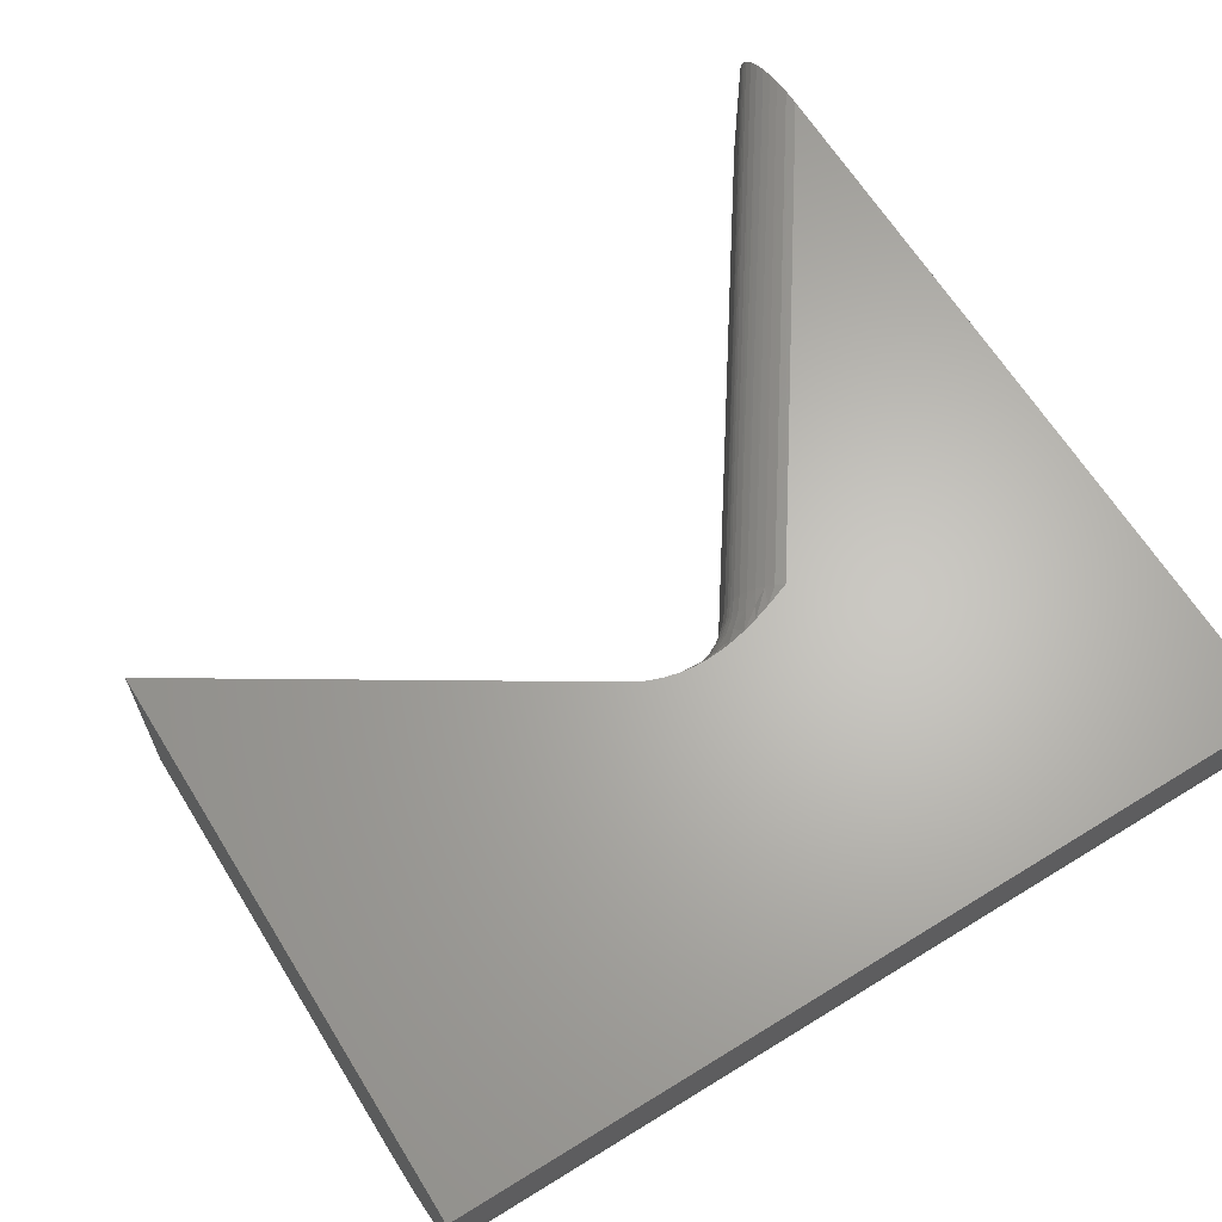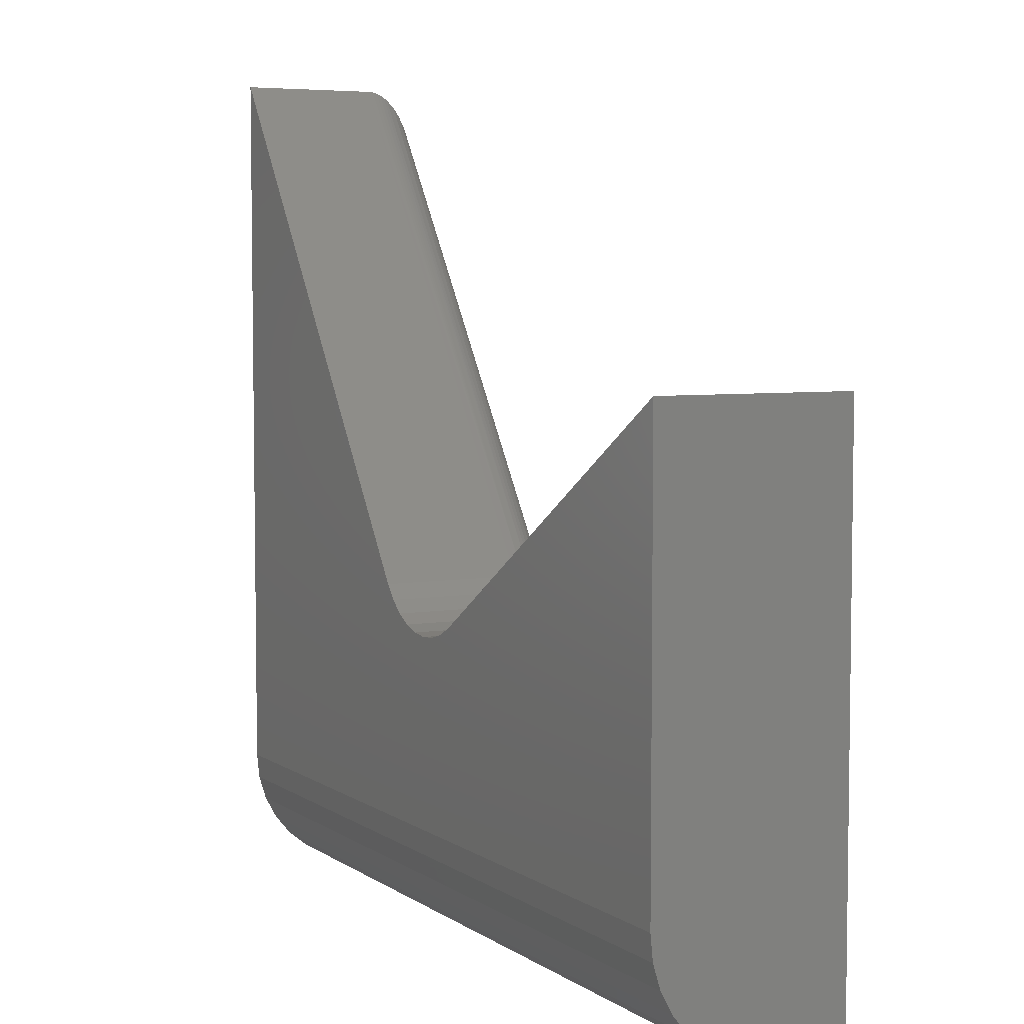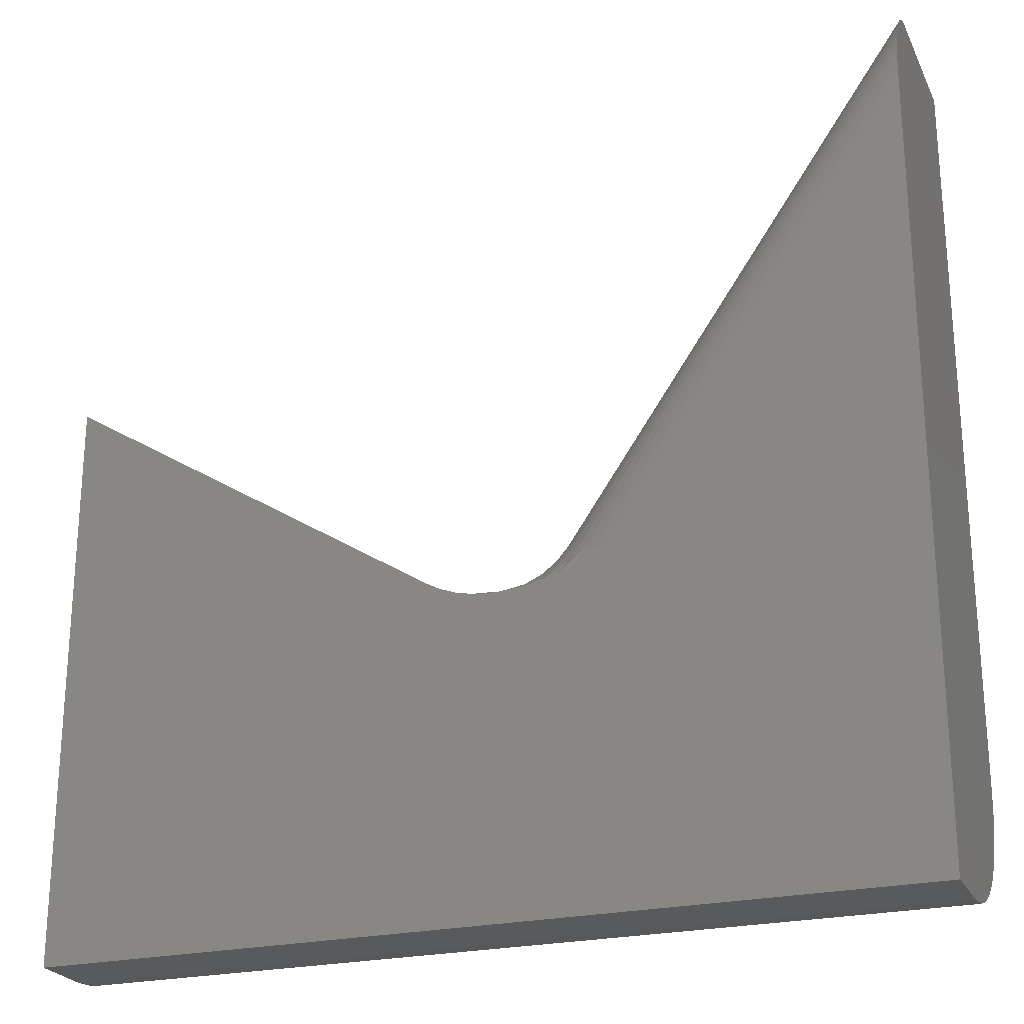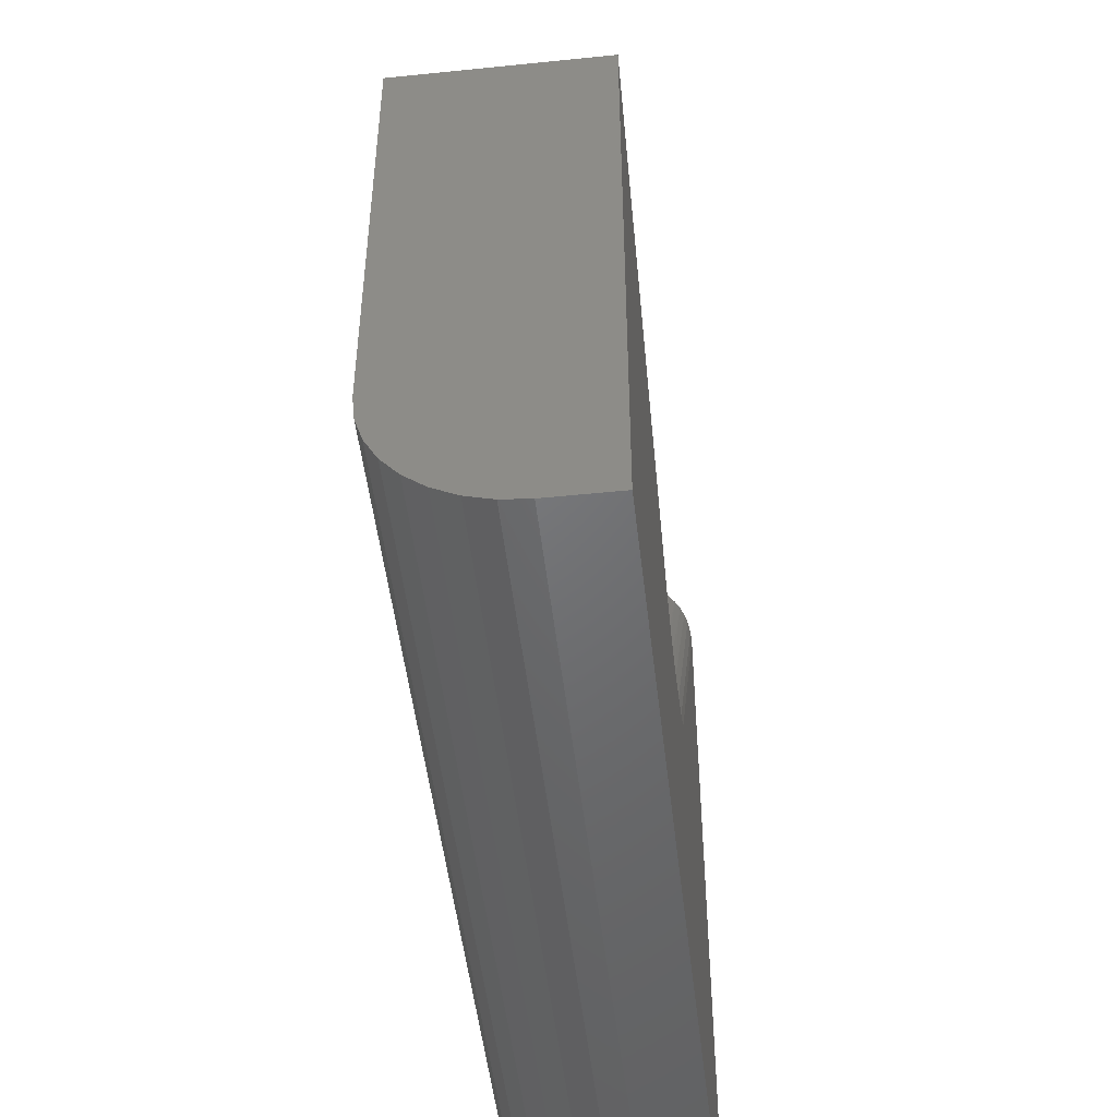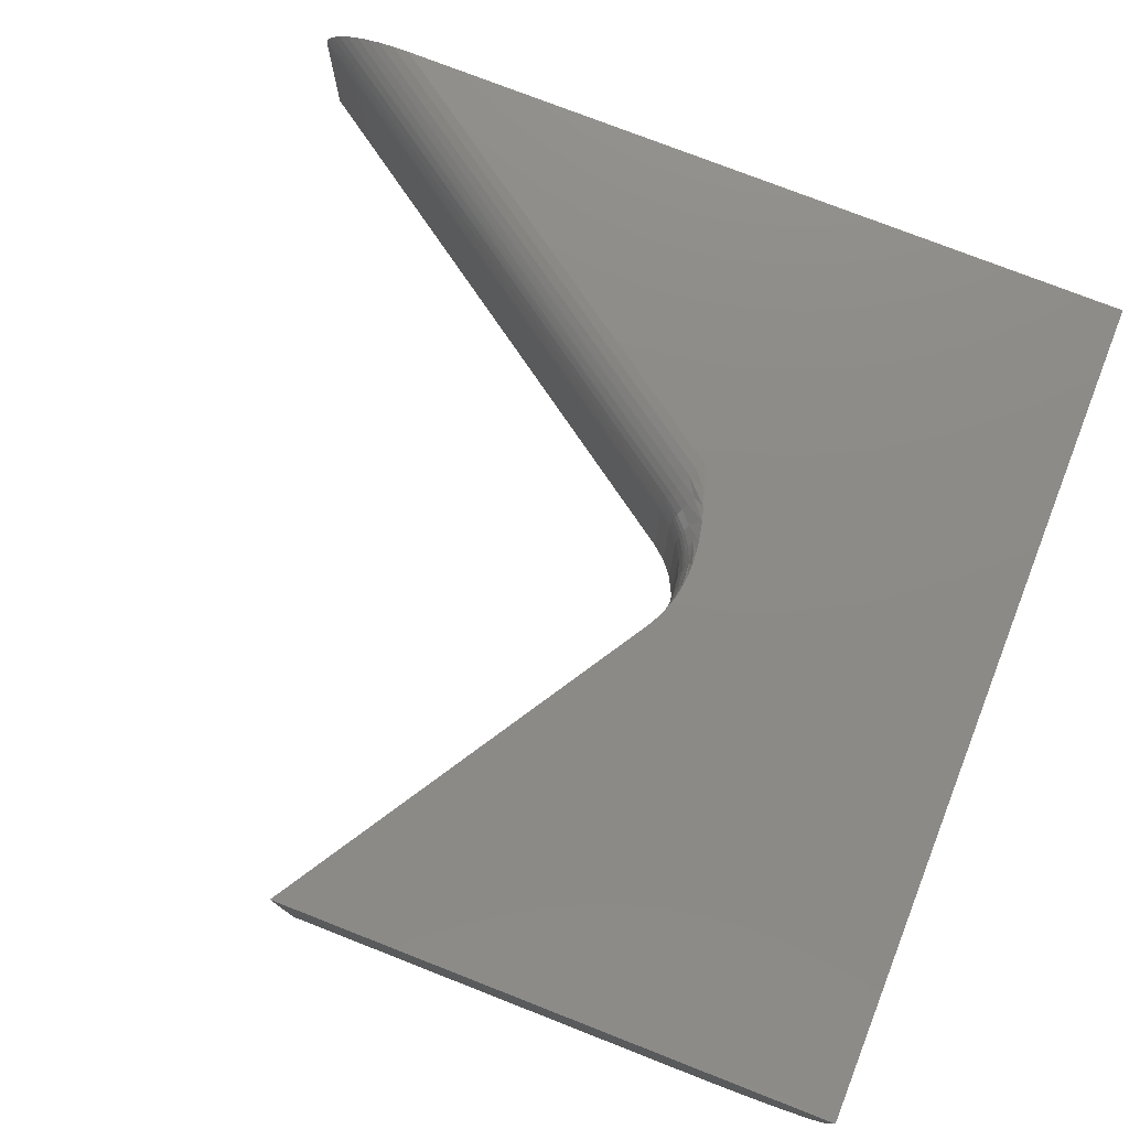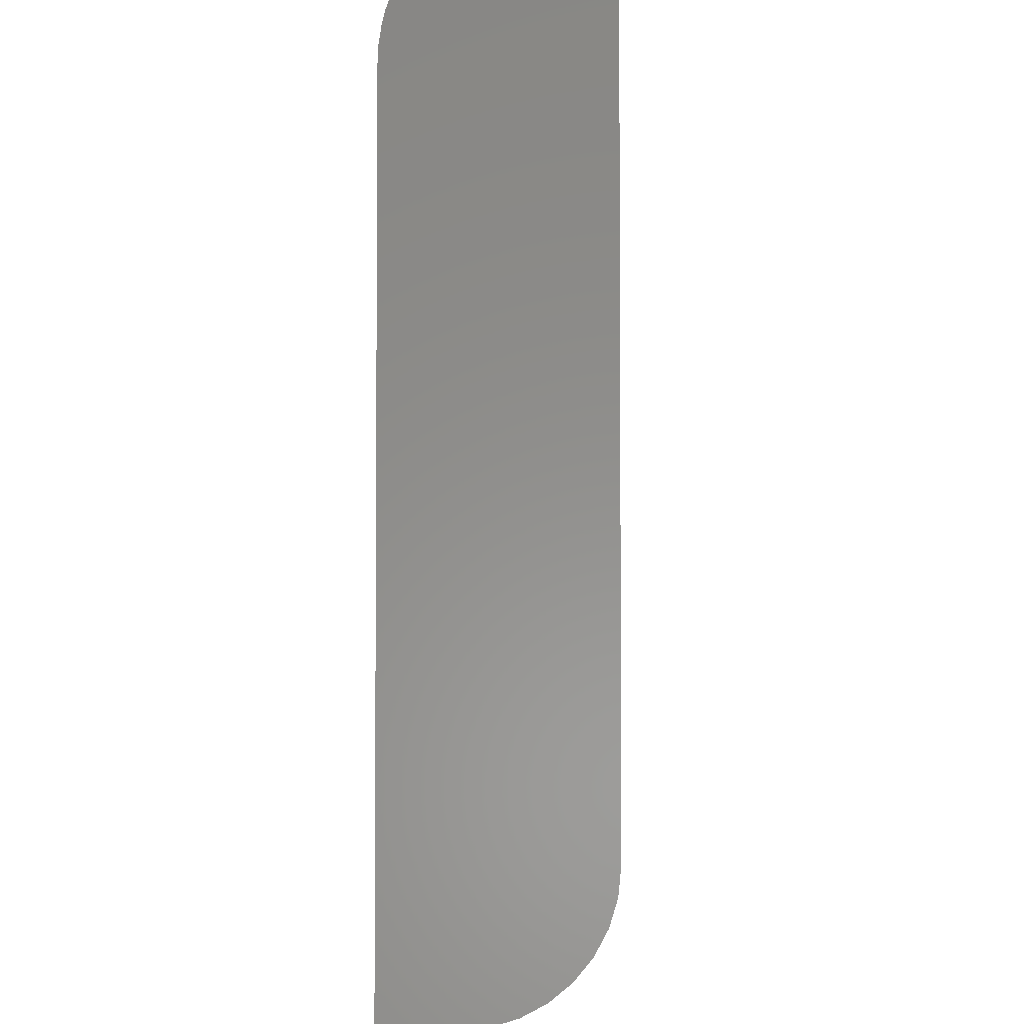
<metadata>
{"format":"stl","ext":"stl","renderer":"f3d","projection":"perspective","resolution":1024,"background":"white","views":[{"elev":64.8,"azim":148.2,"up":"+Y"},{"elev":5.4,"azim":62.1,"up":"+Z"},{"elev":-24.1,"azim":-159.3,"up":"+Z"},{"elev":-49.3,"azim":96.5,"up":"+Z"},{"elev":76.7,"azim":111.3,"up":"+Y"},{"elev":-3.2,"azim":-88.5,"up":"+Z"}]}
</metadata>
<code>
# stl→obj: 106 verts, 208 faces
v -0.2891 -0.03906 0.4219
v -0.03851 -0.03195 0.05628
v -0.2891 -0.03503 0.4215
v -0.03793 -0.03906 0.05659
v -0.07249 2.54e-17 0.03791
v -0.2891 -0.0005922 0.3649
v -0.06618 -0.0006555 0.04131
v -0.2891 3.087e-17 0.3529
v -0.2891 -0.002404 0.3767
v -0.06059 -0.002388 0.04434
v -0.2891 -0.004648 0.3855
v -0.05533 -0.005152 0.04718
v -0.2891 -0.007719 0.3941
v -0.05056 -0.00887 0.04976
v -0.2891 -0.01194 0.4025
v -0.04645 -0.01338 0.05199
v -0.2891 -0.01693 0.4097
v -0.04324 -0.01826 0.05372
v -0.04158 -0.02158 0.05462
v -0.2891 -0.02257 0.4154
v -0.04022 -0.02507 0.05535
v -0.2891 -0.02551 0.4176
v -0.2891 -0.02868 0.4194
v -0.2891 -0.03178 0.4207
v -0.03793 -0.1406 0.05659
v -0.2891 -0.1406 0.4219
v 0.3228 5.661e-17 0.2048
v 0.0515 2.682e-17 0.03315
v 0.05607 -0.0192 0.03603
v 0.0576 -0.03906 0.037
v 0.0576 -0.1406 0.037
v 0.3228 -0.1406 0.2048
v 0.3228 3.396e-17 -0.2031
v -0.2891 0 -0.2031
v -0.0001023 2.841e-17 0.01964
v 0.009273 2.894e-17 0.01986
v 0.01896 2.954e-17 0.02097
v 0.03021 3.031e-17 0.02355
v 0.04139 3.116e-17 0.0277
v -0.0633 2.572e-17 0.03442
v -0.05418 2.604e-17 0.03108
v -0.04211 2.649e-17 0.02707
v -0.03169 2.69e-17 0.02414
v -0.01737 2.753e-17 0.02119
v -0.009017 2.794e-17 0.02014
v 0.3228 -0.1406 -0.1094
v 0.0456 -0.1406 0.03093
v 0.03266 -0.1406 0.02726
v 0.01926 -0.1406 0.02612
v -0.2891 -0.1406 -0.1094
v 0.00589 -0.1406 0.02754
v -0.006967 -0.1406 0.03149
v -0.01884 -0.1406 0.03782
v -0.02928 -0.1406 0.04629
v 0.00589 -0.03906 0.02754
v 0.01926 -0.03906 0.02612
v 0.03266 -0.03906 0.02726
v 0.0456 -0.03906 0.03093
v -0.006967 -0.03906 0.03149
v -0.01884 -0.03906 0.03782
v -0.02928 -0.03906 0.04629
v -0.04744 -0.003784 0.03617
v -0.02863 -0.009491 0.03216
v -0.01811 -0.005141 0.02485
v -0.04248 -0.007604 0.03893
v -0.002164 -0.006875 0.02262
v 0.01281 -0.007275 0.0221
v -0.03819 -0.01227 0.04132
v 0.02517 -0.001921 0.02255
v 0.0402 -0.004702 0.02752
v 0.04424 -0.02159 0.03007
v 0.03148 -0.02394 0.02651
v 0.01824 -0.02611 0.02548
v 0.005011 -0.02803 0.02701
v -0.007725 -0.02963 0.03104
v -0.0195 -0.03084 0.03743
v -0.02989 -0.03162 0.04595
v -0.03484 -0.01734 0.04319
v -0.02495 -0.01507 0.03429
v -0.01392 -0.01154 0.02735
v -0.03311 -0.0208 0.04415
v -0.02304 -0.01889 0.03539
v -0.01175 -0.01592 0.02864
v 0.000344 -0.012 0.02415
v -0.03169 -0.02444 0.04495
v -0.02148 -0.02291 0.03629
v -0.009973 -0.02053 0.0297
v 0.002408 -0.01739 0.02542
v 0.01521 -0.01361 0.0236
v 0.02796 -0.009331 0.02431
v 0.3228 -0.1388 -0.1277
v 0.3228 -0.1335 -0.1453
v 0.3228 -0.1248 -0.1615
v 0.3228 -0.1132 -0.1757
v 0.3228 -0.09896 -0.1873
v 0.3228 -0.08275 -0.196
v 0.3228 -0.06516 -0.2013
v 0.3228 -0.04688 -0.2031
v -0.2891 -0.04688 -0.2031
v -0.2891 -0.06516 -0.2013
v -0.2891 -0.08275 -0.196
v -0.2891 -0.09896 -0.1873
v -0.2891 -0.1132 -0.1757
v -0.2891 -0.1248 -0.1615
v -0.2891 -0.1335 -0.1453
v -0.2891 -0.1388 -0.1277
f 1 2 3
f 1 4 2
f 5 6 7
f 5 8 6
f 7 6 9
f 7 9 10
f 10 9 11
f 10 11 12
f 12 11 13
f 12 13 14
f 14 13 15
f 14 15 16
f 16 15 17
f 16 17 18
f 19 18 17
f 17 20 19
f 21 19 20
f 21 20 22
f 21 22 23
f 21 23 2
f 2 23 24
f 2 24 3
f 25 4 26
f 26 4 1
f 27 28 29
f 27 29 30
f 27 30 31
f 27 31 32
f 33 34 35
f 33 35 36
f 33 36 37
f 33 37 38
f 33 38 39
f 33 39 28
f 33 28 27
f 34 8 5
f 34 5 40
f 34 40 41
f 34 41 42
f 34 42 43
f 34 43 44
f 34 44 45
f 34 45 35
f 46 32 31
f 46 31 47
f 46 47 48
f 46 48 49
f 46 49 50
f 50 49 51
f 50 51 52
f 50 52 53
f 50 53 54
f 50 54 25
f 50 25 26
f 55 49 56
f 56 49 48
f 56 48 57
f 57 48 47
f 57 47 58
f 58 47 31
f 58 31 30
f 49 55 51
f 51 55 59
f 51 59 52
f 52 59 60
f 52 60 53
f 53 60 61
f 53 61 54
f 54 61 4
f 54 4 25
f 7 41 40
f 10 62 42
f 42 41 10
f 62 43 42
f 63 64 44
f 44 43 63
f 65 63 43
f 64 66 35
f 35 45 64
f 64 45 44
f 66 67 37
f 37 36 66
f 5 7 40
f 10 41 7
f 65 43 62
f 63 65 68
f 66 36 35
f 37 69 38
f 67 69 37
f 28 39 70
f 70 39 38
f 70 38 69
f 30 29 58
f 58 29 71
f 58 71 57
f 57 71 72
f 57 72 56
f 56 72 73
f 56 73 55
f 55 73 74
f 55 74 59
f 59 74 75
f 59 75 60
f 60 75 76
f 60 76 61
f 61 76 77
f 61 77 4
f 4 77 2
f 16 68 14
f 14 68 65
f 14 65 12
f 12 65 62
f 12 62 10
f 16 18 68
f 68 18 78
f 68 78 63
f 63 78 79
f 63 79 64
f 64 79 80
f 64 80 66
f 18 19 78
f 78 19 81
f 78 81 79
f 79 81 82
f 79 82 80
f 80 82 83
f 80 83 66
f 66 83 84
f 66 84 67
f 19 21 81
f 81 21 85
f 81 85 82
f 82 85 86
f 82 86 83
f 83 86 87
f 83 87 84
f 84 87 88
f 84 88 67
f 67 88 89
f 67 89 69
f 69 89 90
f 69 90 70
f 29 28 71
f 71 28 70
f 71 70 72
f 72 70 90
f 72 90 73
f 73 90 89
f 73 89 74
f 74 89 88
f 74 88 75
f 75 88 87
f 75 87 76
f 76 87 86
f 76 86 77
f 77 86 85
f 77 85 2
f 2 85 21
f 46 91 92
f 46 92 93
f 46 93 94
f 46 94 95
f 46 95 96
f 46 96 97
f 46 97 98
f 46 98 33
f 46 33 27
f 46 27 32
f 1 24 26
f 1 3 24
f 11 9 15
f 15 13 11
f 34 99 100
f 34 100 101
f 34 101 102
f 34 102 103
f 34 103 104
f 34 104 105
f 34 105 106
f 34 106 50
f 34 50 26
f 34 26 8
f 6 8 26
f 6 26 24
f 6 24 23
f 6 23 22
f 6 22 20
f 6 20 17
f 6 17 15
f 6 15 9
f 99 34 98
f 98 34 33
f 99 98 100
f 100 98 97
f 100 97 101
f 101 97 96
f 101 96 102
f 102 96 95
f 102 95 103
f 103 95 94
f 103 94 104
f 104 94 93
f 104 93 105
f 105 93 92
f 105 92 106
f 106 92 91
f 106 91 50
f 50 91 46

</code>
